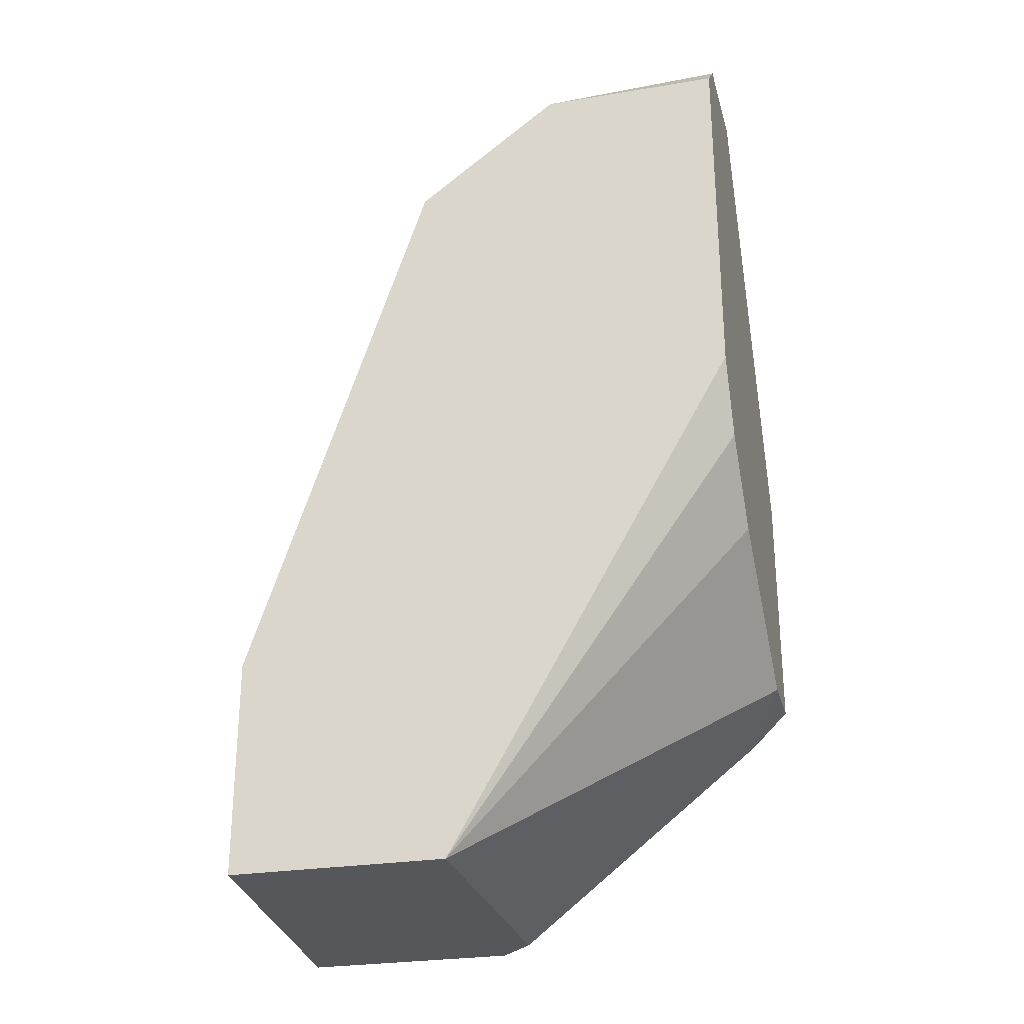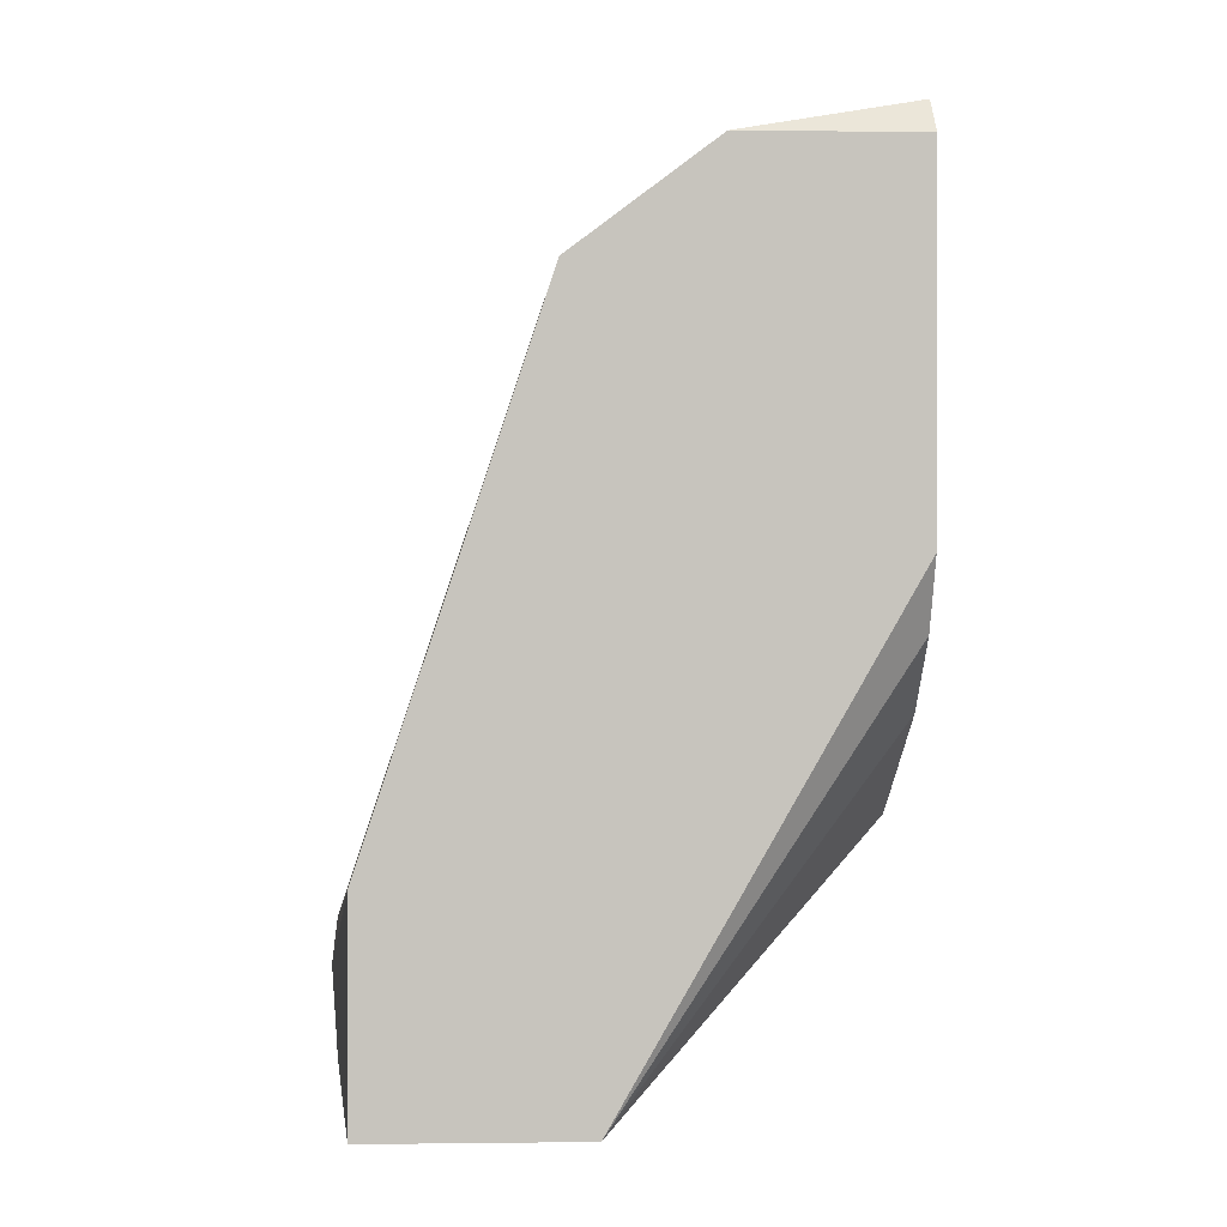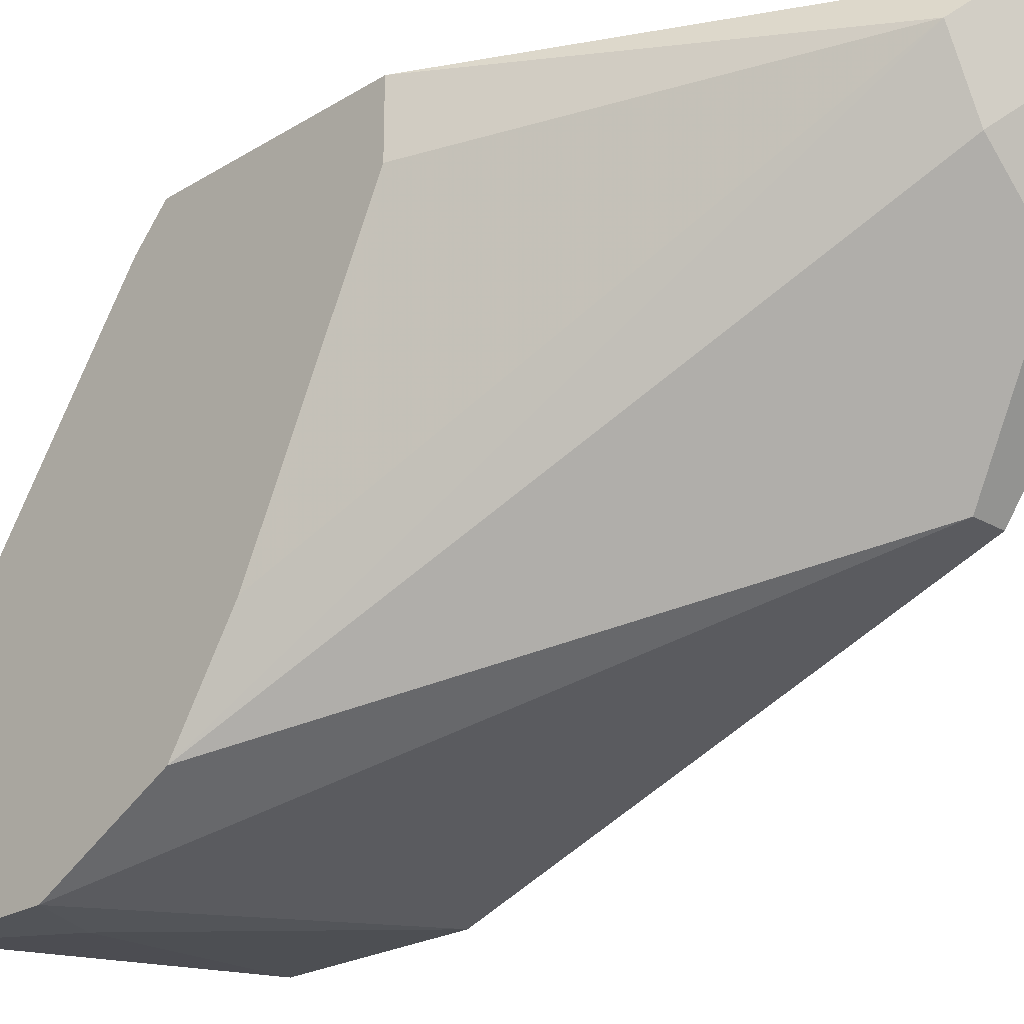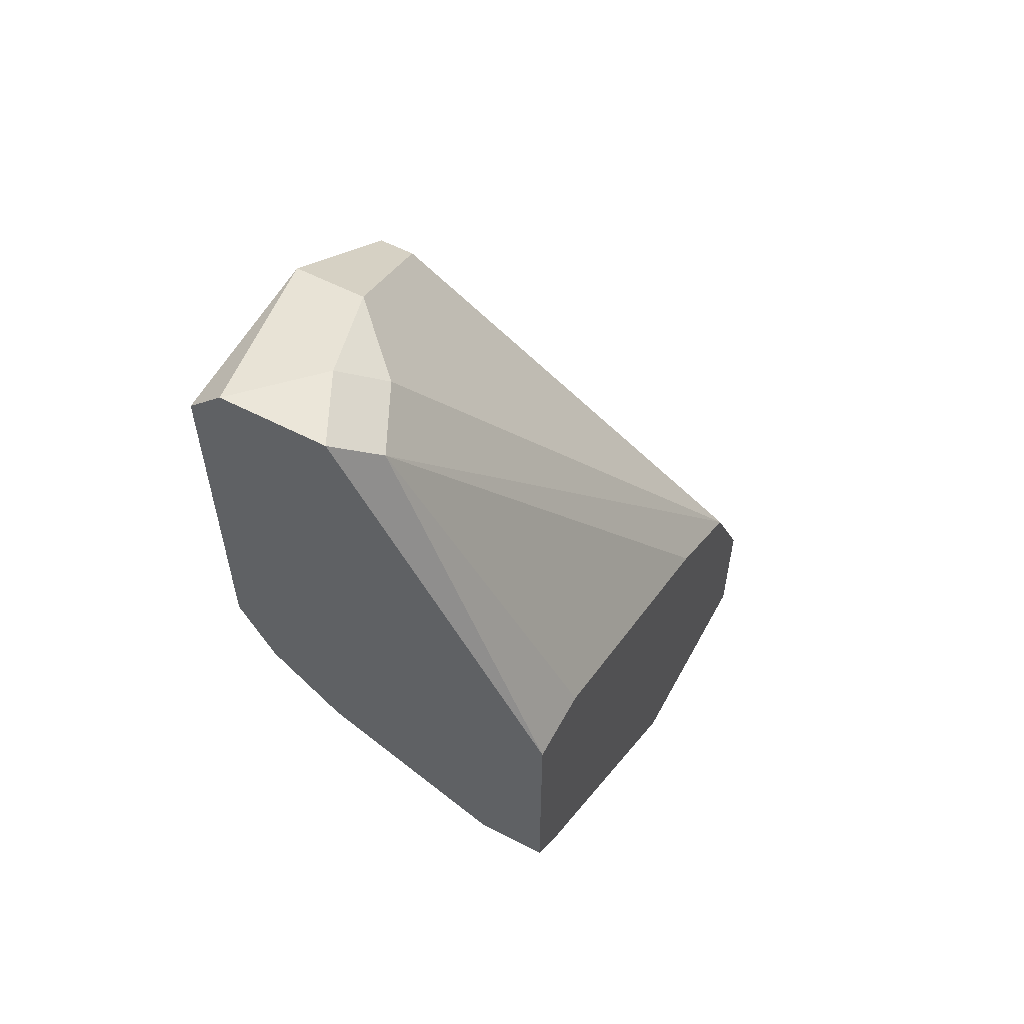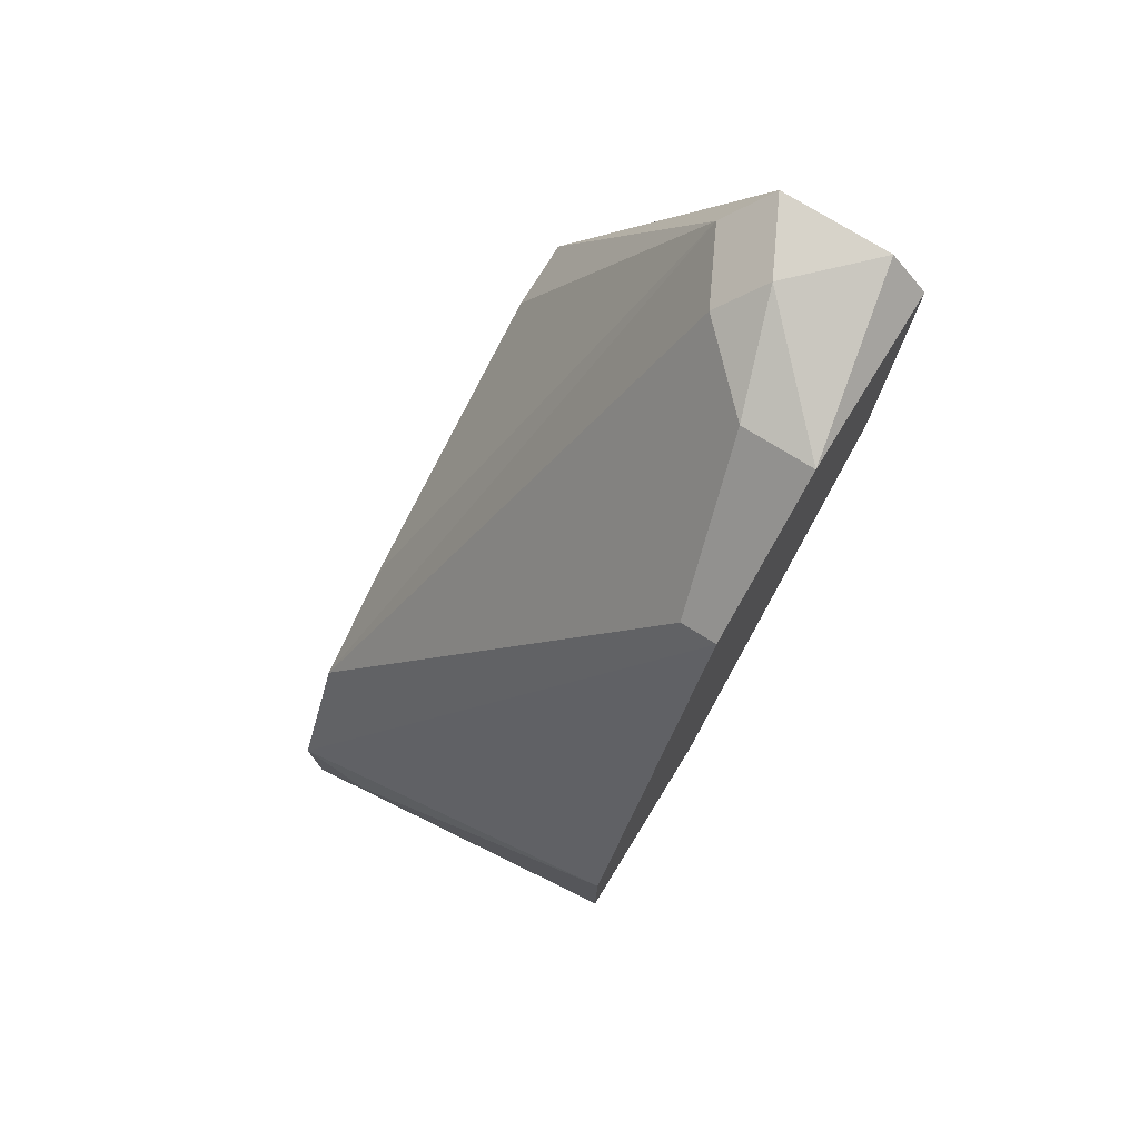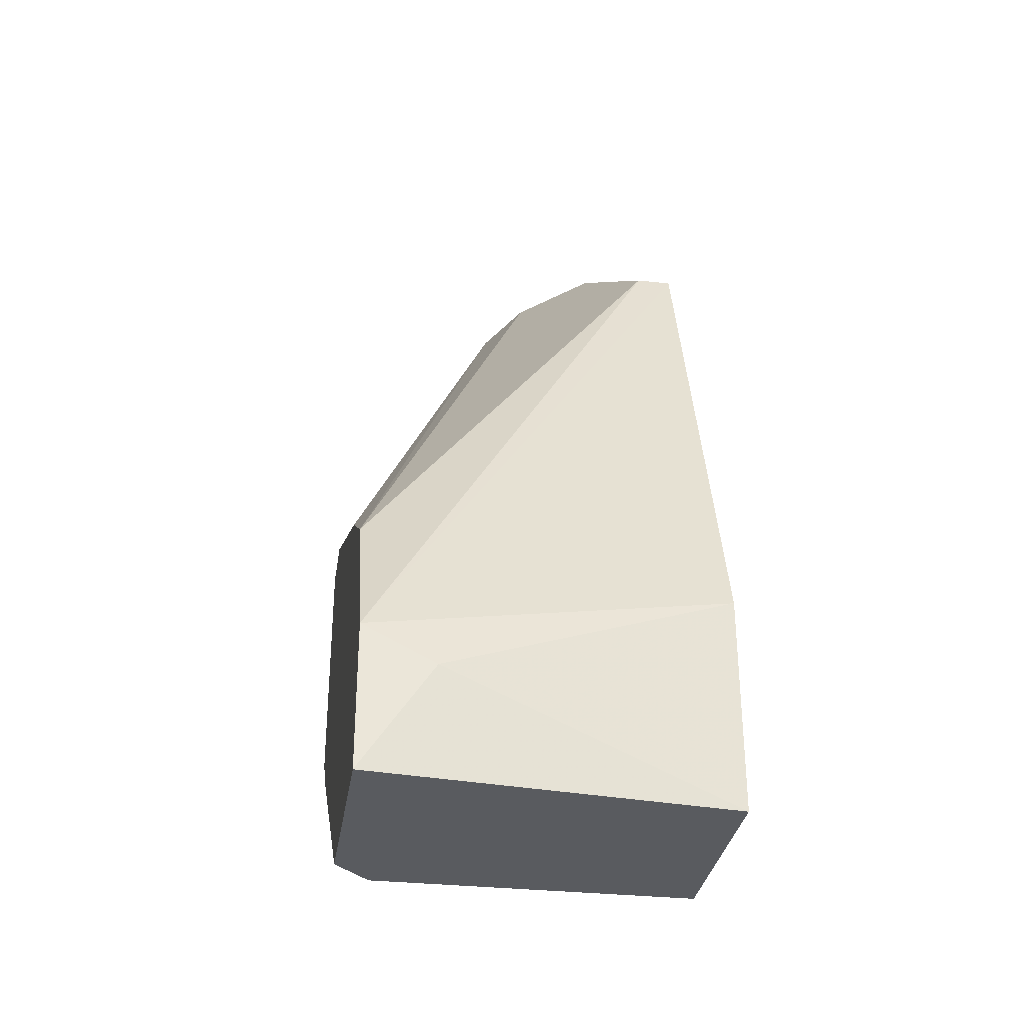
<metadata>
{"format":"obj","ext":"obj","renderer":"f3d","projection":"perspective","resolution":1024,"background":"white","views":[{"elev":-27.2,"azim":-75.7,"up":"+Y"},{"elev":0.5,"azim":-92.4,"up":"+Y"},{"elev":-23.2,"azim":135.6,"up":"+Z"},{"elev":57.4,"azim":28.3,"up":"+Y"},{"elev":76.2,"azim":-148.3,"up":"+Y"},{"elev":-32.5,"azim":171.3,"up":"+Y"}]}
</metadata>
<code>
v -0.03161 0.0432 0.01218
v -0.03161 0.01646 0.01575
v -0.03517 0.02003 0.01575
v -0.03517 0.0432 0.01575
v -0.03517 0.03606 -0.000298
v -0.0227 0.003981 -0.011
v -0.0227 0.01111 0.01575
v -0.03339 0.04141 0.00683
v -0.01913 -0.001367 -0.011
v -0.01913 -0.001367 -0.000298
v -0.01913 0.005766 -0.011
v -0.01913 0.01111 0.01575
v -0.01913 0.00933 0.01396
v -0.01913 0.0129 -0.007429
v -0.01913 0.02358 0.01218
v -0.01913 0.02358 0.01575
v -0.01913 0.01646 -0.002081
v -0.02983 0.0432 0.01575
v -0.02983 0.04141 0.01039
v -0.02092 -0.001367 0.001487
v -0.03696 -0.001367 -0.009212
v -0.03696 -0.001367 0.001487
v -0.03696 0.03606 -0.000298
v -0.03696 0.00933 -0.009212
v -0.03696 0.04141 0.01575
v -0.03696 0.04141 0.00683
v -0.03696 0.02358 0.01575
v -0.02805 0.04141 0.01396
f 8 26 1
f 18 4 12
f 12 4 27
f 23 22 27
f 22 23 21
f 14 12 10
f 22 21 10
f 18 12 16
f 12 14 16
f 21 6 9
f 14 10 9
f 10 21 9
f 6 21 24
f 21 23 24
f 12 27 2
f 23 27 26
f 18 16 28
f 19 18 28
f 14 19 28
f 9 6 11
f 14 9 11
f 6 24 11
f 24 23 11
f 23 26 5
f 11 23 5
f 14 11 5
f 22 10 20
f 16 14 15
f 28 16 15
f 27 4 25
f 4 26 25
f 26 27 25
f 12 2 7
f 2 22 7
f 14 28 17
f 15 14 17
f 28 15 17
f 19 14 8
f 14 5 8
f 5 26 8
f 27 22 3
f 22 2 3
f 2 27 3
f 10 12 13
f 22 20 13
f 20 10 13
f 12 7 13
f 7 22 13
f 4 18 1
f 18 19 1
f 26 4 1
f 19 8 1

</code>
